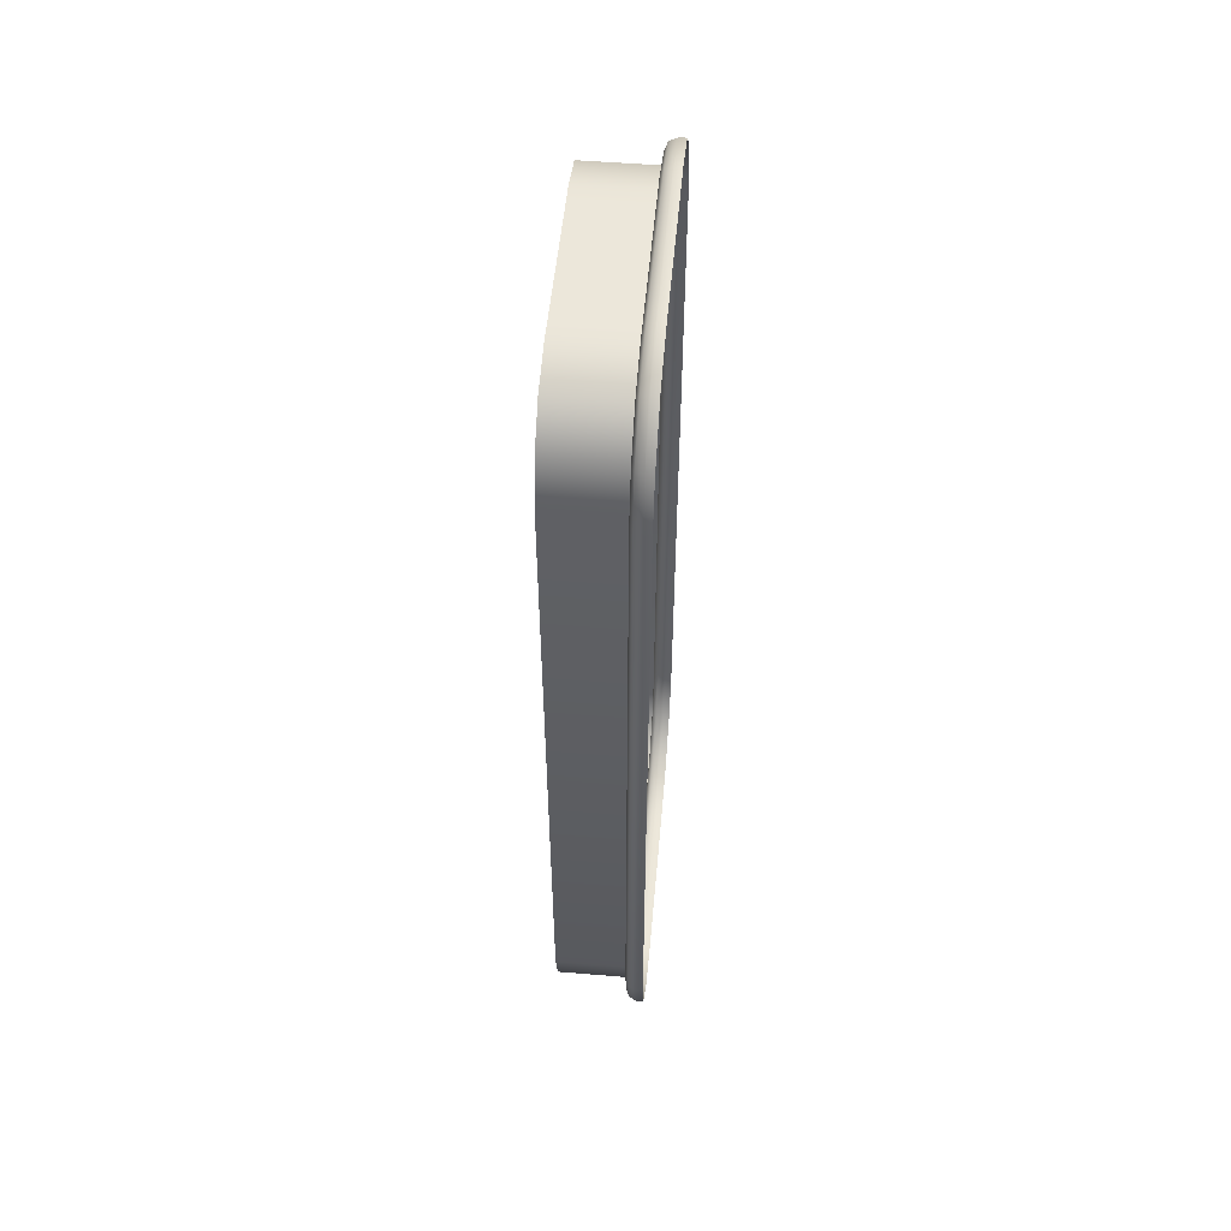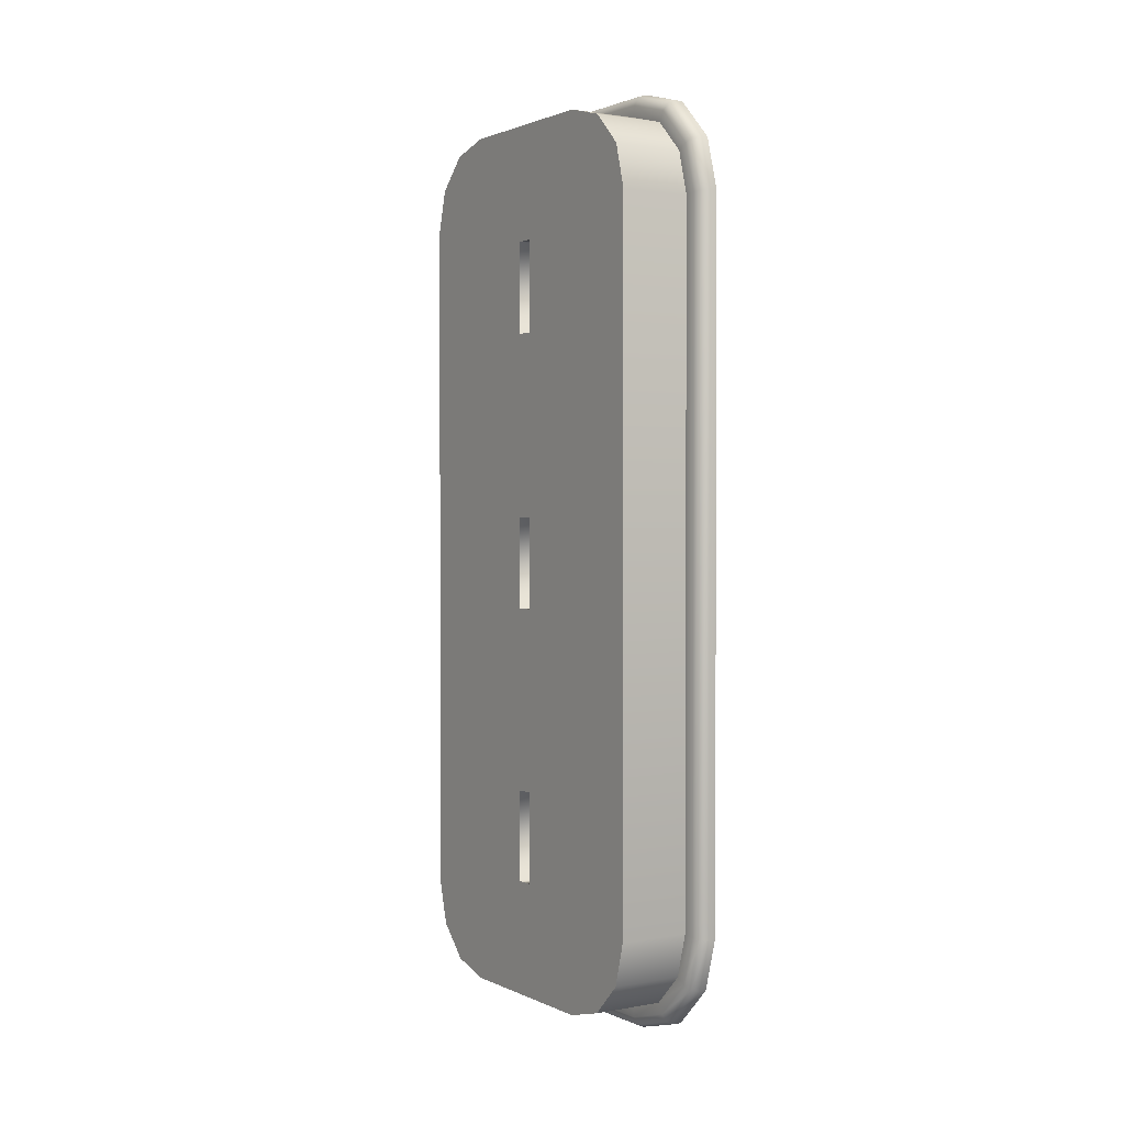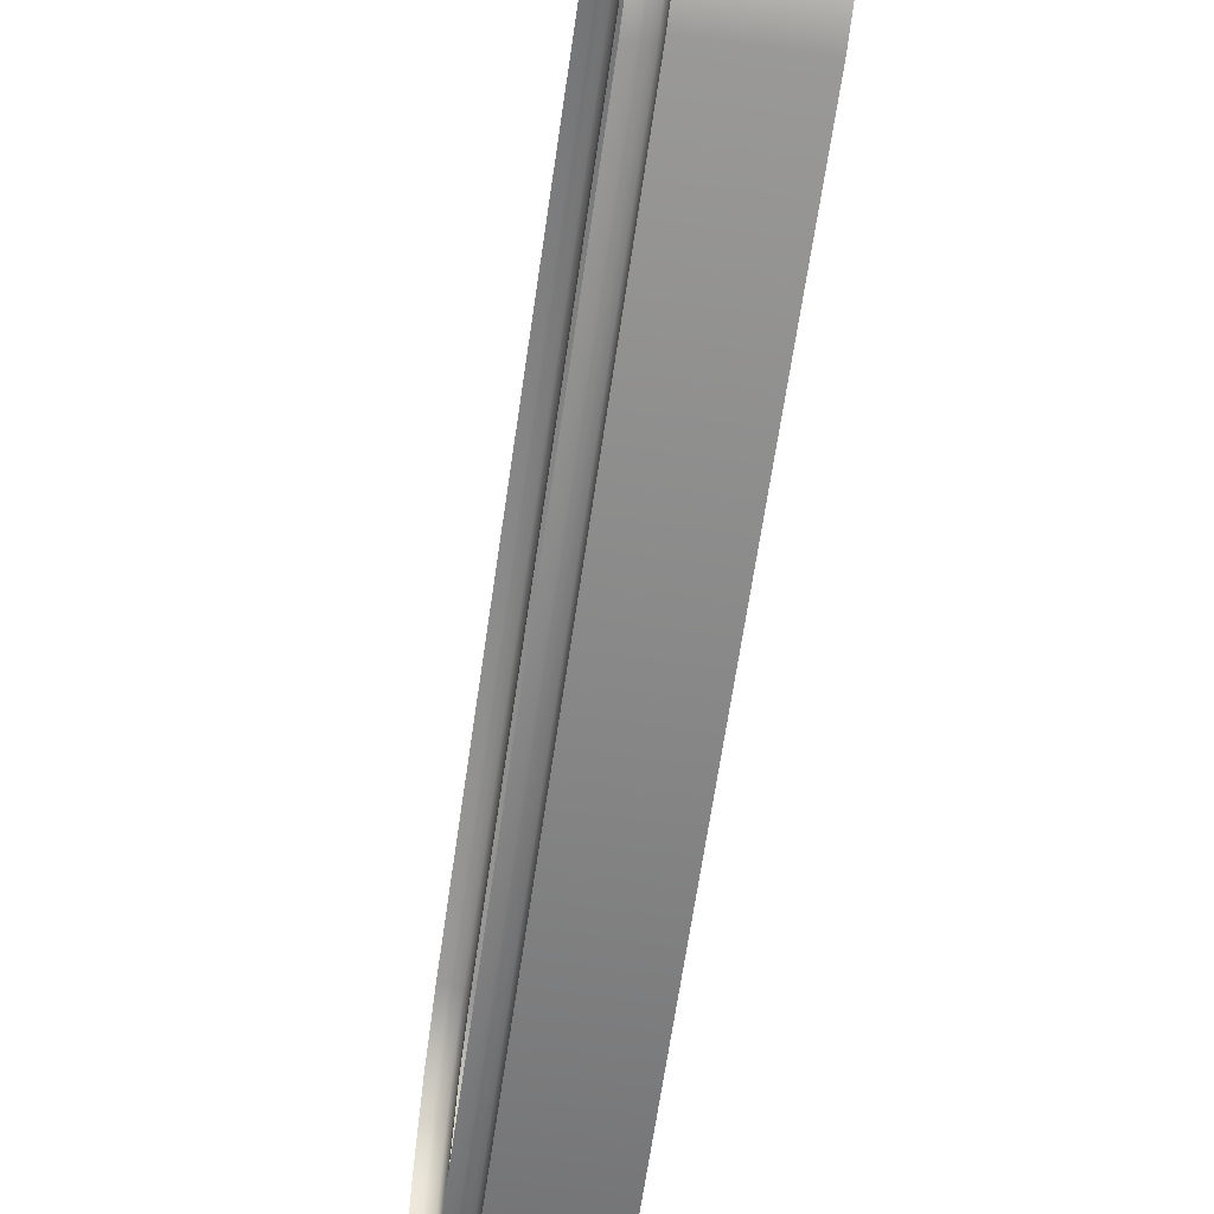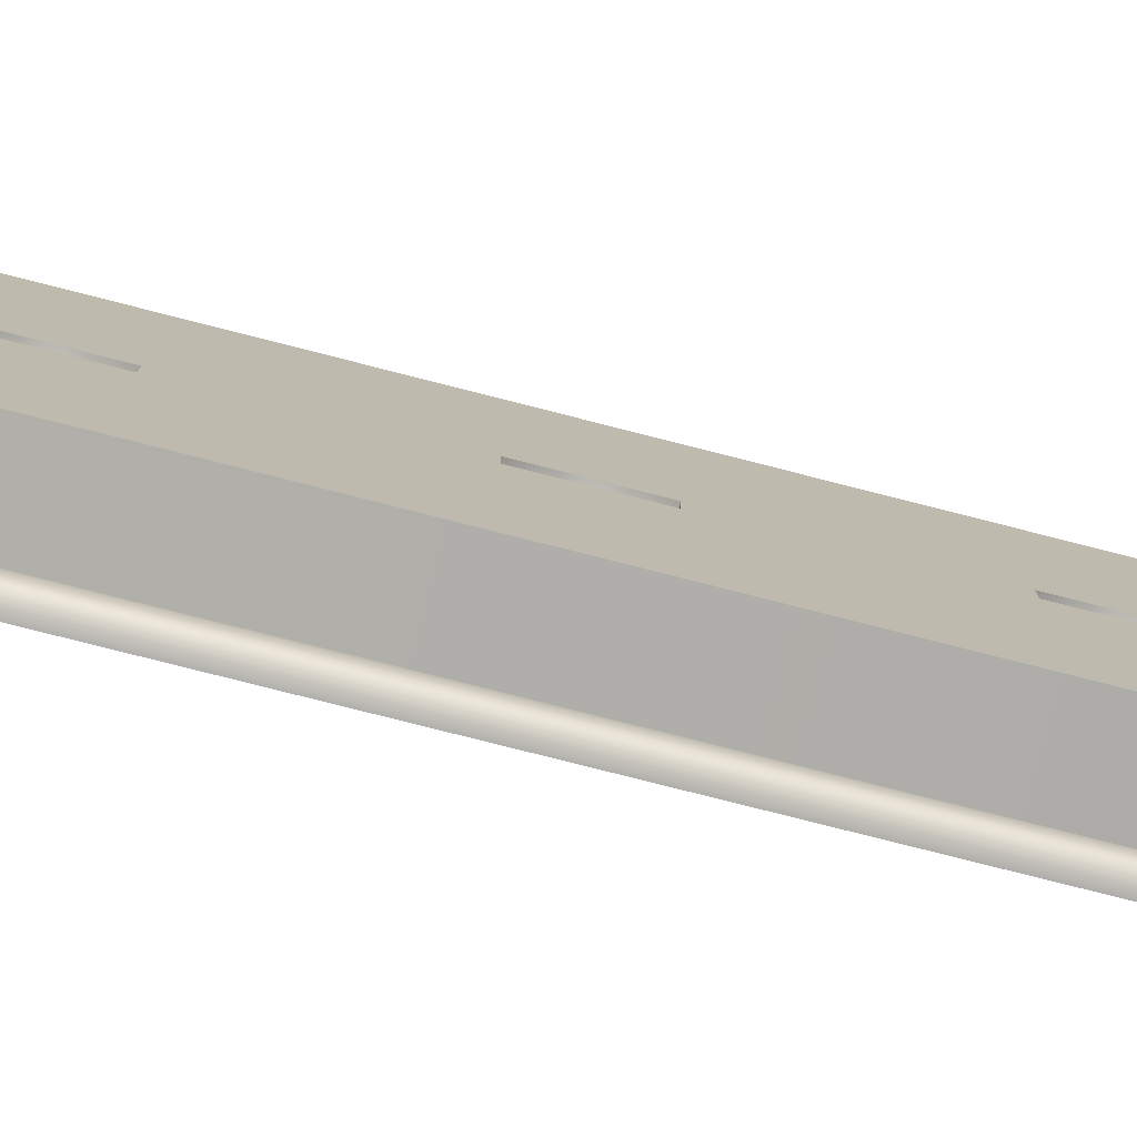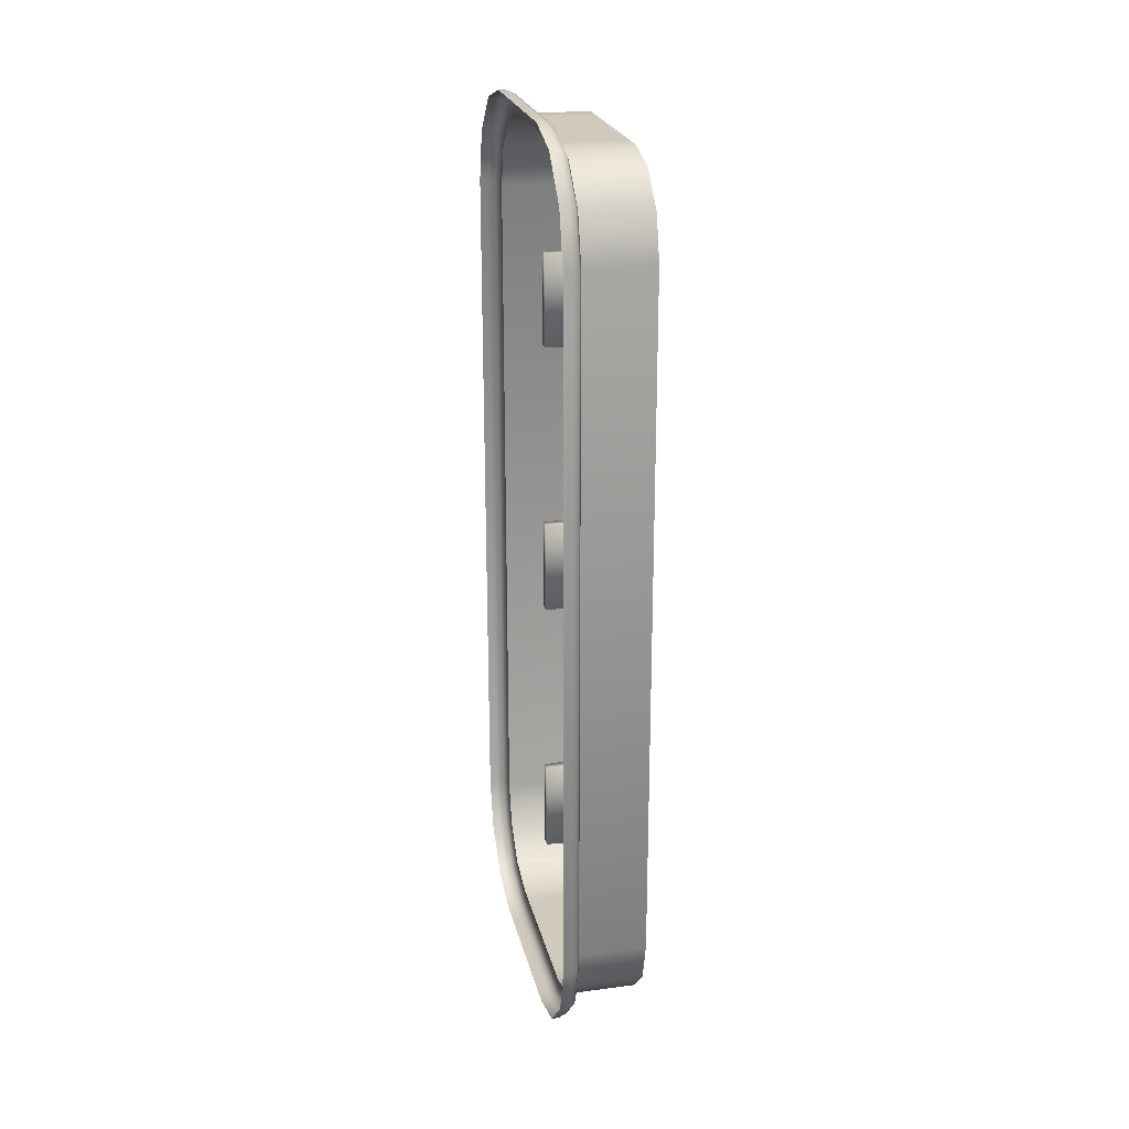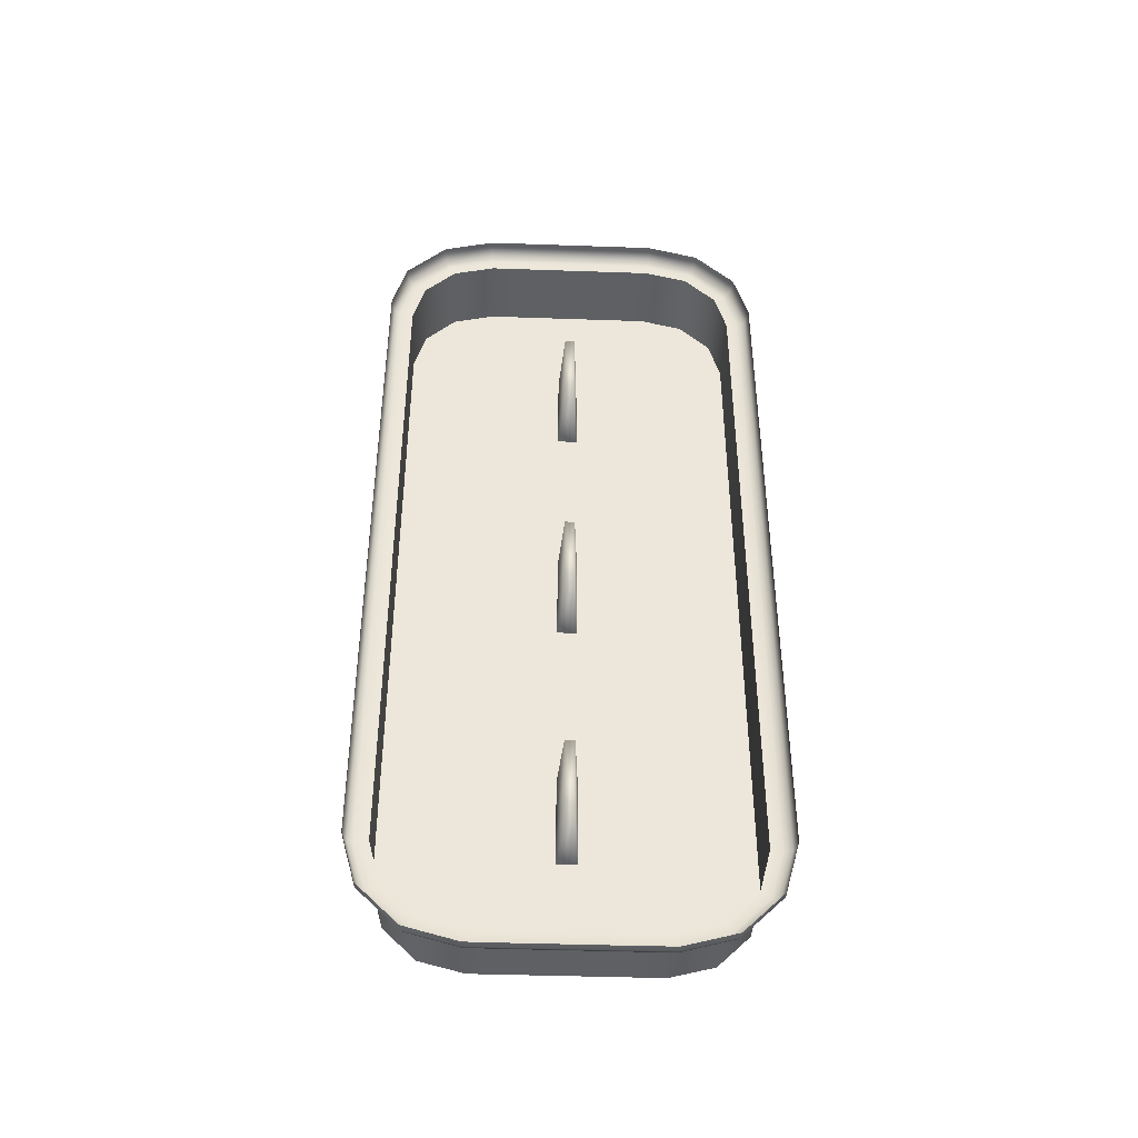
<metadata>
{"format":"obj","ext":"obj","renderer":"f3d","projection":"perspective","resolution":1024,"background":"white","views":[{"elev":52.1,"azim":-174.9,"up":"+Y"},{"elev":1.6,"azim":147.5,"up":"+Y"},{"elev":-61.4,"azim":-8.0,"up":"+Z"},{"elev":-77.8,"azim":75.7,"up":"+Z"},{"elev":22.9,"azim":-12.5,"up":"+Y"},{"elev":-42.2,"azim":-92.4,"up":"+Y"}]}
</metadata>
<code>
o Cube
v 0.09714 -0.475 0.07196
v 0.09714 0.475 0.07196
v 0.09714 -0.475 -0.07196
v 0.09714 0.475 -0.07196
v 0.09714 -0.475 -0.005181
v 0.09714 -0.475 0.005181
v 0.09714 0.475 -0.005181
v 0.09714 0.475 0.005181
v 0.09714 0.35 0.01091
v 0.09714 0.35 -0.01091
v 0.09714 0.25 0.01091
v 0.09714 0.25 -0.01091
v 0.09714 0.05 0.01091
v 0.09714 0.05 -0.01091
v 0.09714 -0.05 -0.01091
v 0.09714 -0.05 0.01091
v 0.09714 -0.25 0.01091
v 0.09714 -0.25 -0.01091
v 0.09714 -0.35 -0.01091
v 0.09714 -0.35 0.01091
v 0.02596 0.25 0.005454
v 0.02596 0.35 0.005454
v 0.02596 0.25 -0.005454
v 0.02596 0.35 -0.005454
v 0.02596 -0.05 0.005454
v 0.02596 0.05 0.005454
v 0.02596 -0.05 -0.005454
v 0.02596 0.05 -0.005454
v 0.02596 -0.35 0.005454
v 0.02596 -0.25 0.005454
v 0.02596 -0.35 -0.005454
v 0.02596 -0.25 -0.005454
v 0.09714 0.475 -0.09545
v 0.09714 0.38 -0.1904
v 0.09714 0.4623 -0.1429
v 0.09714 0.4275 -0.1777
v 0.09714 -0.475 -0.09545
v 0.09714 -0.38 -0.1904
v 0.09714 -0.4623 -0.1429
v 0.09714 -0.4275 -0.1777
v 0.09714 0.475 0.09545
v 0.09714 0.38 0.1904
v 0.09714 0.4623 0.1429
v 0.09714 0.4275 0.1777
v 0.09714 -0.38 0.1904
v 0.09714 -0.475 0.09545
v 0.09714 -0.4275 0.1777
v 0.09714 -0.4623 0.1429
v 0.01907 -0.475 0.07196
v 0.01907 0.475 0.07196
v 0.01907 -0.475 -0.07196
v 0.01907 0.475 -0.07196
v 0.01907 -0.475 -0.005181
v 0.01907 -0.475 0.005181
v 0.01907 0.475 -0.005181
v 0.01907 0.475 0.005181
v 0.01907 0.475 -0.09545
v 0.01907 0.38 -0.1904
v 0.01907 0.4623 -0.1429
v 0.01907 0.4275 -0.1777
v 0.01907 -0.475 -0.09545
v 0.01907 -0.38 -0.1904
v 0.01907 -0.4623 -0.1429
v 0.01907 -0.4275 -0.1777
v 0.01907 0.475 0.09545
v 0.01907 0.38 0.1904
v 0.01907 0.4623 0.1429
v 0.01907 0.4275 0.1777
v 0.01907 -0.38 0.1904
v 0.01907 -0.475 0.09545
v 0.01907 -0.4275 0.1777
v 0.01907 -0.4623 0.1429
v -0.00093 0.3833 0.2152
v -0.00093 -0.3833 0.2152
v -0.00093 0.4839 -0.1554
v -0.00093 0.44 -0.1994
v -0.00093 0.5 -0.07196
v -0.00093 0.4998 -0.09871
v -0.00093 -0.44 0.1994
v -0.00093 -0.5 -0.005181
v -0.00093 -0.5 0.005181
v -0.00093 -0.5 -0.07196
v -0.00093 -0.4998 -0.09871
v -0.00093 -0.4839 0.1554
v -0.00093 -0.5 0.07196
v -0.00093 -0.4998 0.09871
v -0.00093 -0.4839 -0.1554
v -0.00093 0.5 0.07196
v -0.00093 0.4998 0.09871
v -0.00093 0.5 -0.005181
v -0.00093 0.5 0.005181
v -0.00093 -0.44 -0.1994
v -0.00093 0.4839 0.1554
v -0.00093 -0.3833 -0.2152
v -0.00093 0.44 0.1994
v -0.00093 0.3833 -0.2152
v 0.01907 0.3817 0.2031
v 0.00694 0.3833 0.2152
v 0.01552 0.3828 0.2117
v 0.00694 -0.3833 0.2152
v 0.01907 -0.3817 0.2031
v 0.01552 -0.3828 0.2117
v 0.00694 0.4839 -0.1554
v 0.01907 0.4731 -0.1492
v 0.01552 0.4807 -0.1536
v 0.01907 0.4337 -0.1885
v 0.00694 0.44 -0.1994
v 0.01552 0.4382 -0.1962
v 0.00694 0.5 -0.07196
v 0.01907 0.4879 -0.07196
v 0.01552 0.4964 -0.07196
v 0.01907 0.4876 -0.09711
v 0.00694 0.4998 -0.09871
v 0.01552 0.4962 -0.09824
v 0.00694 -0.44 0.1994
v 0.01907 -0.4337 0.1885
v 0.01552 -0.4382 0.1962
v 0.00694 -0.5 -0.005181
v 0.01907 -0.4879 -0.005181
v 0.01552 -0.4964 -0.005181
v 0.01907 -0.4879 0.005181
v 0.00694 -0.5 0.005181
v 0.01552 -0.4964 0.005181
v 0.01907 -0.4879 -0.07196
v 0.00694 -0.5 -0.07196
v 0.01552 -0.4964 -0.07196
v 0.00694 -0.4998 -0.09871
v 0.01907 -0.4876 -0.09711
v 0.01552 -0.4962 -0.09824
v 0.00694 -0.4839 0.1554
v 0.01907 -0.4731 0.1492
v 0.01552 -0.4807 0.1536
v 0.00694 -0.5 0.07196
v 0.01907 -0.4879 0.07196
v 0.01552 -0.4964 0.07196
v 0.01907 -0.4876 0.09711
v 0.00694 -0.4998 0.09871
v 0.01552 -0.4962 0.09824
v 0.00694 -0.4839 -0.1554
v 0.01907 -0.4731 -0.1492
v 0.01552 -0.4807 -0.1536
v 0.01907 0.4879 0.07196
v 0.00694 0.5 0.07196
v 0.01552 0.4964 0.07196
v 0.00694 0.4998 0.09871
v 0.01907 0.4876 0.09711
v 0.01552 0.4962 0.09824
v 0.01907 0.4879 -0.005181
v 0.00694 0.5 -0.005181
v 0.01552 0.4964 -0.005181
v 0.00694 0.5 0.005181
v 0.01907 0.4879 0.005181
v 0.01552 0.4964 0.005181
v 0.00694 -0.44 -0.1994
v 0.01907 -0.4337 -0.1885
v 0.01552 -0.4382 -0.1962
v 0.00694 0.4839 0.1554
v 0.01907 0.4731 0.1492
v 0.01552 0.4807 0.1536
v 0.00694 -0.3833 -0.2152
v 0.01907 -0.3817 -0.2031
v 0.01552 -0.3828 -0.2117
v 0.00694 0.44 0.1994
v 0.01907 0.4337 0.1885
v 0.01552 0.4382 0.1962
v 0.00694 0.3833 -0.2152
v 0.01907 0.3817 -0.2031
v 0.01552 0.3828 -0.2117
f 43 47 46
f 7 9 10
f 15 17 18
f 12 13 14
f 17 16 2
f 19 6 5
f 12 14 3
f 39 36 33
f 42 69 45
f 36 59 35
f 33 52 4
f 45 71 47
f 6 53 5
f 35 57 33
f 3 61 37
f 47 72 48
f 46 49 1
f 5 51 3
f 37 63 39
f 48 70 46
f 2 65 41
f 7 56 8
f 4 55 7
f 39 64 40
f 41 67 43
f 8 50 2
f 40 62 38
f 43 68 44
f 1 54 6
f 38 58 34
f 44 66 42
f 34 60 36
f 46 1 2
f 2 41 43
f 43 44 42
f 42 45 47
f 47 48 46
f 46 2 43
f 43 42 47
f 7 8 9
f 15 16 17
f 12 11 13
f 9 8 2
f 2 1 6
f 2 6 20
f 11 9 2
f 13 11 2
f 2 20 17
f 16 13 2
f 19 20 6
f 19 5 3
f 3 4 7
f 3 7 10
f 18 19 3
f 15 18 3
f 3 10 12
f 14 15 3
f 33 4 3
f 3 37 39
f 39 40 38
f 38 34 36
f 36 35 33
f 33 3 39
f 39 38 36
f 42 66 69
f 36 60 59
f 33 57 52
f 45 69 71
f 6 54 53
f 35 59 57
f 3 51 61
f 47 71 72
f 46 70 49
f 5 53 51
f 37 61 63
f 48 72 70
f 2 50 65
f 7 55 56
f 4 52 55
f 39 63 64
f 41 65 67
f 8 56 50
f 40 64 62
f 43 67 68
f 1 49 54
f 38 62 58
f 44 68 66
f 34 58 60
f 11 22 9
f 21 24 22
f 10 23 12
f 12 21 11
f 9 24 10
f 11 21 22
f 21 23 24
f 10 24 23
f 12 23 21
f 9 22 24
f 14 27 15
f 25 28 26
f 15 25 16
f 13 28 14
f 16 26 13
f 14 28 27
f 25 27 28
f 15 27 25
f 13 26 28
f 16 25 26
f 19 29 20
f 29 32 30
f 17 32 18
f 20 30 17
f 18 31 19
f 19 31 29
f 29 31 32
f 17 30 32
f 20 29 30
f 18 32 31
f 100 79 115
f 145 93 157
f 113 77 109
f 56 142 50
f 60 167 106
f 109 90 149
f 163 73 98
f 149 91 151
f 151 88 143
f 130 86 137
f 70 134 49
f 53 124 51
f 62 167 58
f 67 146 158
f 59 106 104
f 61 124 128
f 64 161 62
f 63 128 140
f 57 110 52
f 54 119 53
f 98 74 100
f 71 101 116
f 63 155 64
f 139 92 154
f 55 110 148
f 59 112 57
f 55 152 56
f 54 134 121
f 72 116 131
f 143 89 145
f 72 136 70
f 107 75 103
f 67 164 68
f 65 142 146
f 122 80 118
f 154 94 160
f 103 78 113
f 157 95 163
f 125 83 127
f 133 81 122
f 115 84 130
f 160 96 166
f 137 85 133
f 66 101 69
f 118 82 125
f 166 76 107
f 127 87 139
f 100 99 98
f 102 97 99
f 104 108 105
f 105 107 103
f 112 111 110
f 114 109 111
f 100 117 102
f 102 116 101
f 121 120 119
f 123 118 120
f 104 114 112
f 105 113 114
f 125 129 126
f 126 128 124
f 115 132 117
f 117 131 116
f 136 135 134
f 138 133 135
f 119 126 124
f 120 125 126
f 127 141 129
f 129 140 128
f 131 138 136
f 132 137 138
f 143 147 144
f 144 146 142
f 151 150 149
f 153 148 150
f 109 150 111
f 111 148 110
f 154 141 139
f 156 140 141
f 145 159 147
f 147 158 146
f 152 144 142
f 153 143 144
f 155 162 161
f 156 160 162
f 163 159 157
f 165 158 159
f 133 123 135
f 135 121 134
f 161 168 167
f 162 166 168
f 164 99 97
f 165 98 99
f 166 108 168
f 168 106 167
f 68 97 66
f 100 74 79
f 145 89 93
f 113 78 77
f 56 152 142
f 60 58 167
f 109 77 90
f 163 95 73
f 149 90 91
f 151 91 88
f 130 84 86
f 70 136 134
f 53 119 124
f 62 161 167
f 67 65 146
f 59 60 106
f 61 51 124
f 64 155 161
f 63 61 128
f 57 112 110
f 54 121 119
f 98 73 74
f 71 69 101
f 63 140 155
f 139 87 92
f 55 52 110
f 59 104 112
f 55 148 152
f 54 49 134
f 72 71 116
f 143 88 89
f 72 131 136
f 107 76 75
f 67 158 164
f 65 50 142
f 122 81 80
f 154 92 94
f 103 75 78
f 157 93 95
f 125 82 83
f 133 85 81
f 115 79 84
f 160 94 96
f 137 86 85
f 66 97 101
f 118 80 82
f 166 96 76
f 127 83 87
f 100 102 99
f 102 101 97
f 104 106 108
f 105 108 107
f 112 114 111
f 114 113 109
f 100 115 117
f 102 117 116
f 121 123 120
f 123 122 118
f 104 105 114
f 105 103 113
f 125 127 129
f 126 129 128
f 115 130 132
f 117 132 131
f 136 138 135
f 138 137 133
f 119 120 126
f 120 118 125
f 127 139 141
f 129 141 140
f 131 132 138
f 132 130 137
f 143 145 147
f 144 147 146
f 151 153 150
f 153 152 148
f 109 149 150
f 111 150 148
f 154 156 141
f 156 155 140
f 145 157 159
f 147 159 158
f 152 153 144
f 153 151 143
f 155 156 162
f 156 154 160
f 163 165 159
f 165 164 158
f 133 122 123
f 135 123 121
f 161 162 168
f 162 160 166
f 164 165 99
f 165 163 98
f 166 107 108
f 168 108 106
f 68 164 97

</code>
